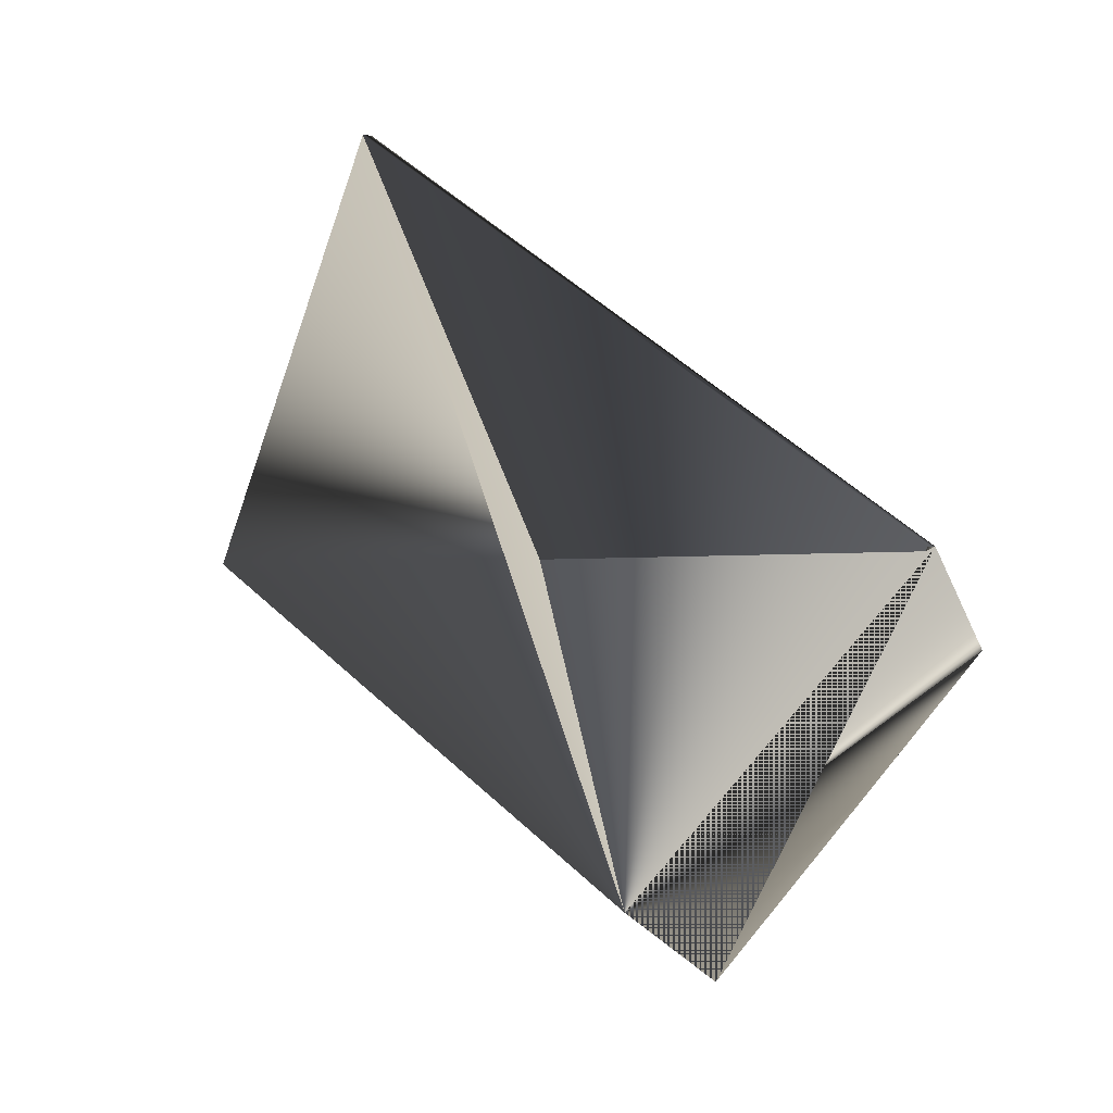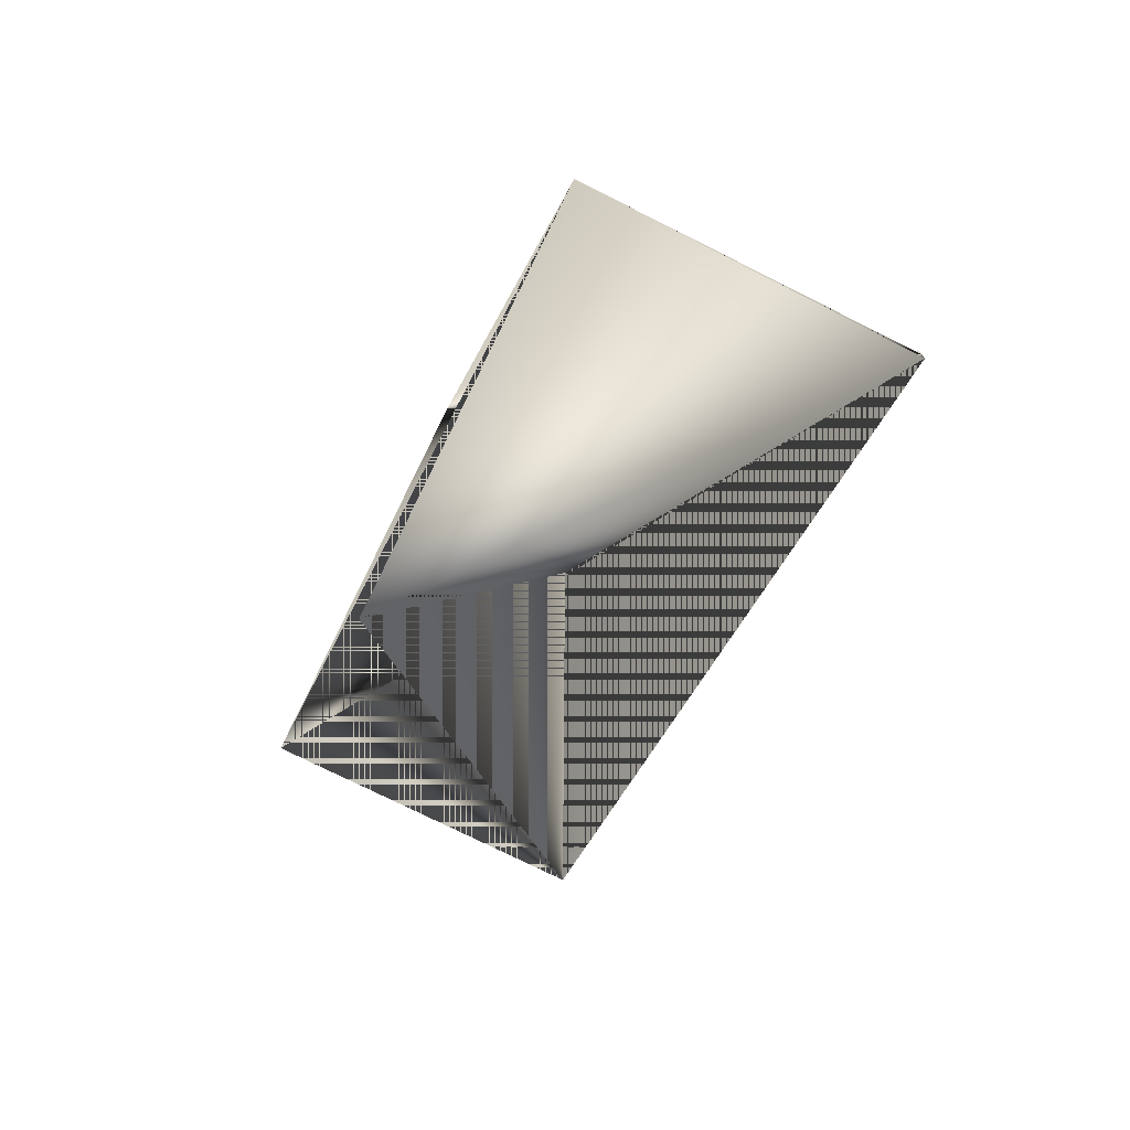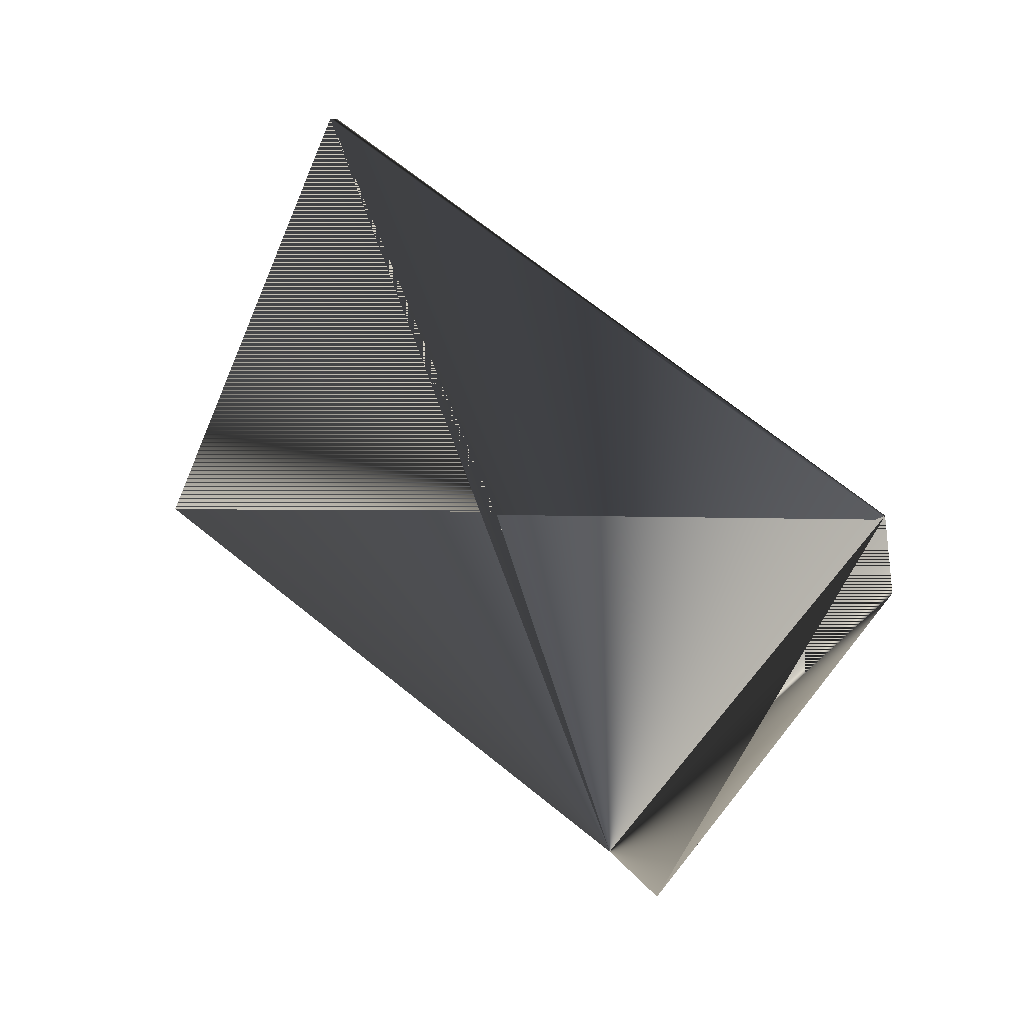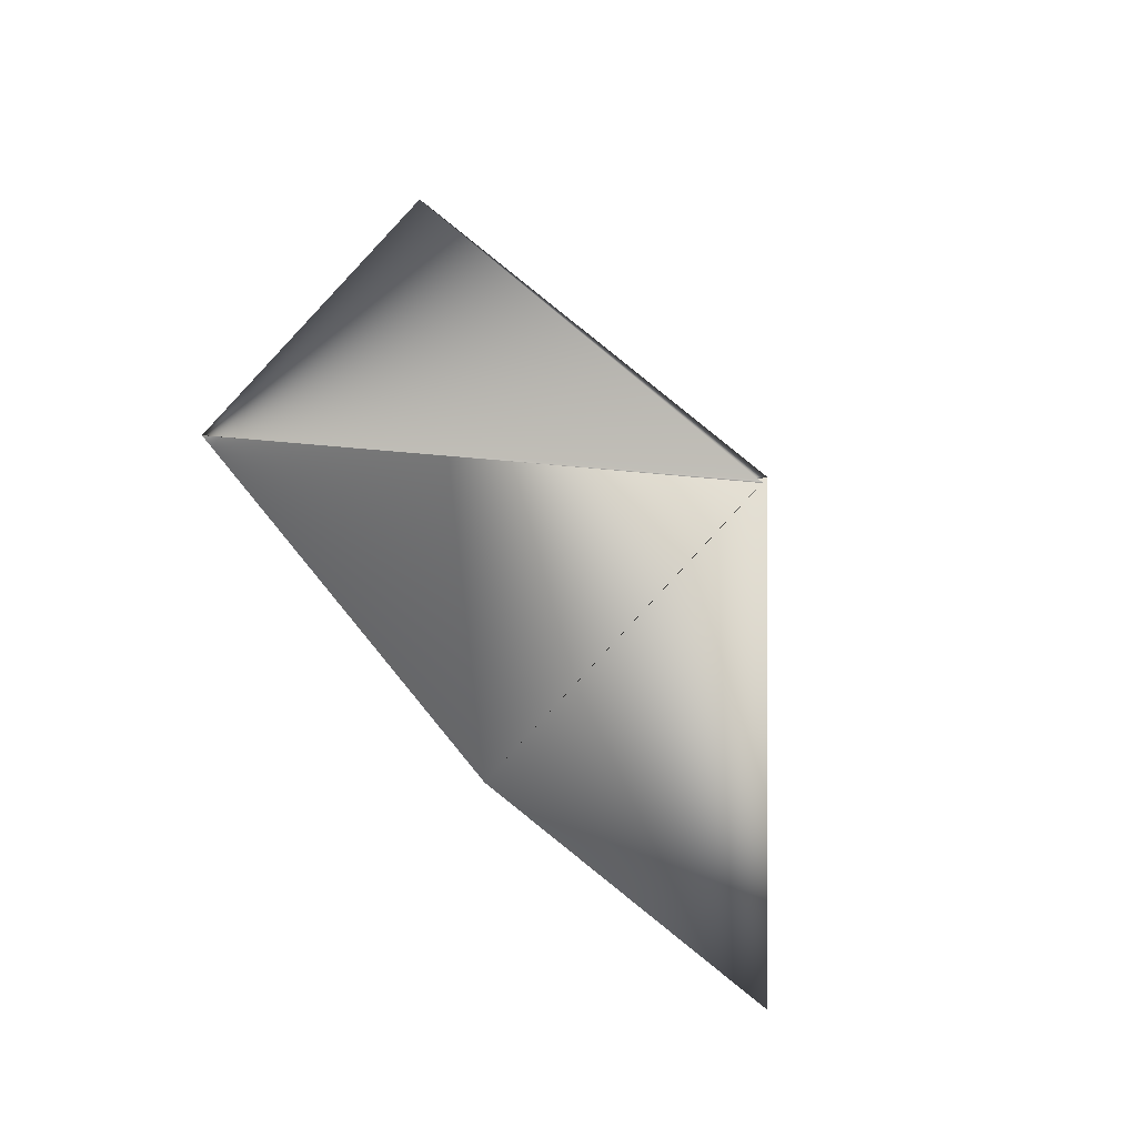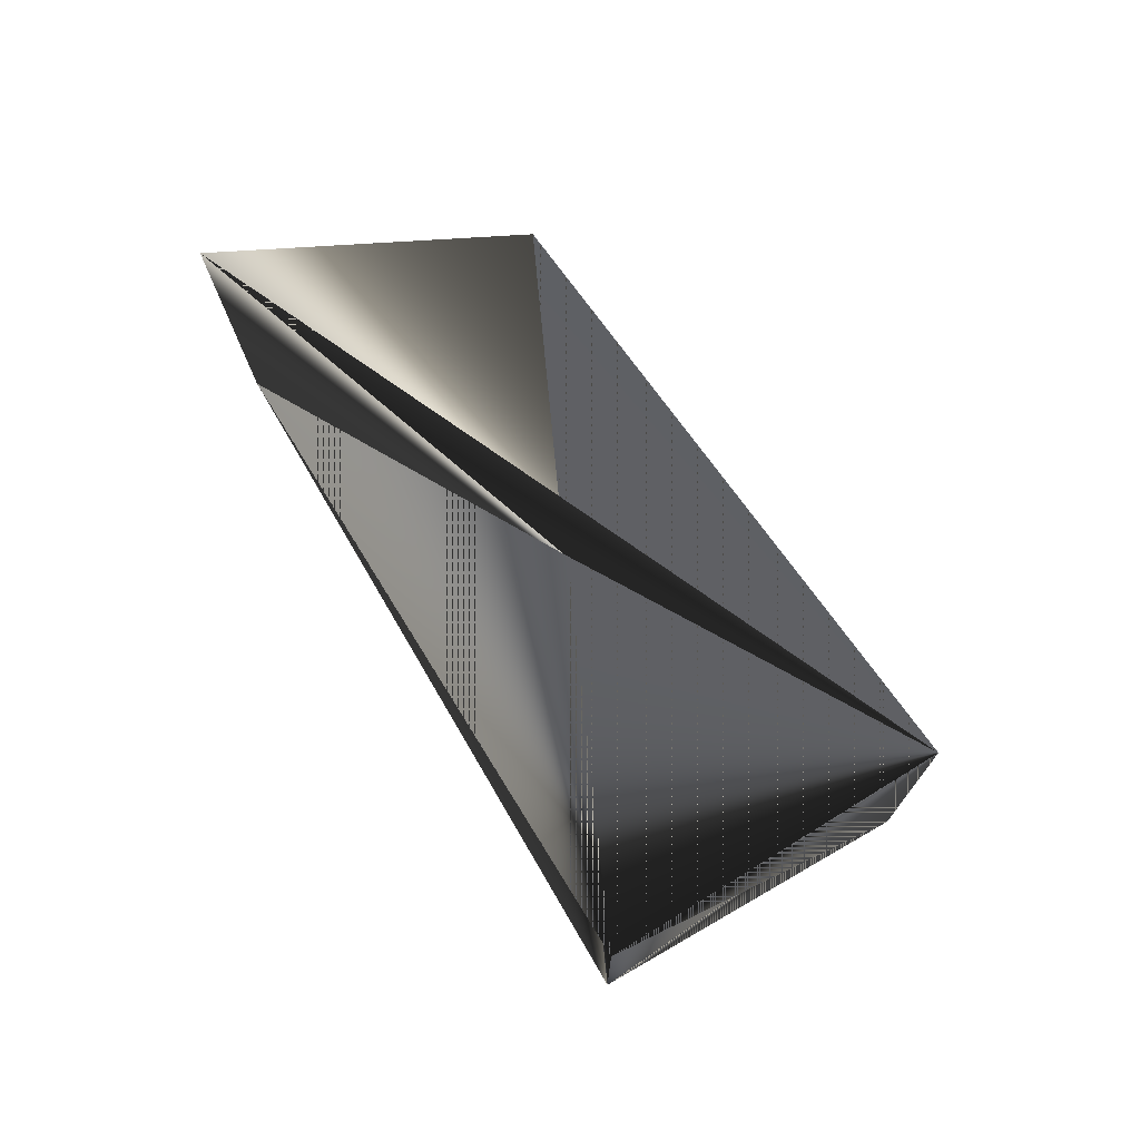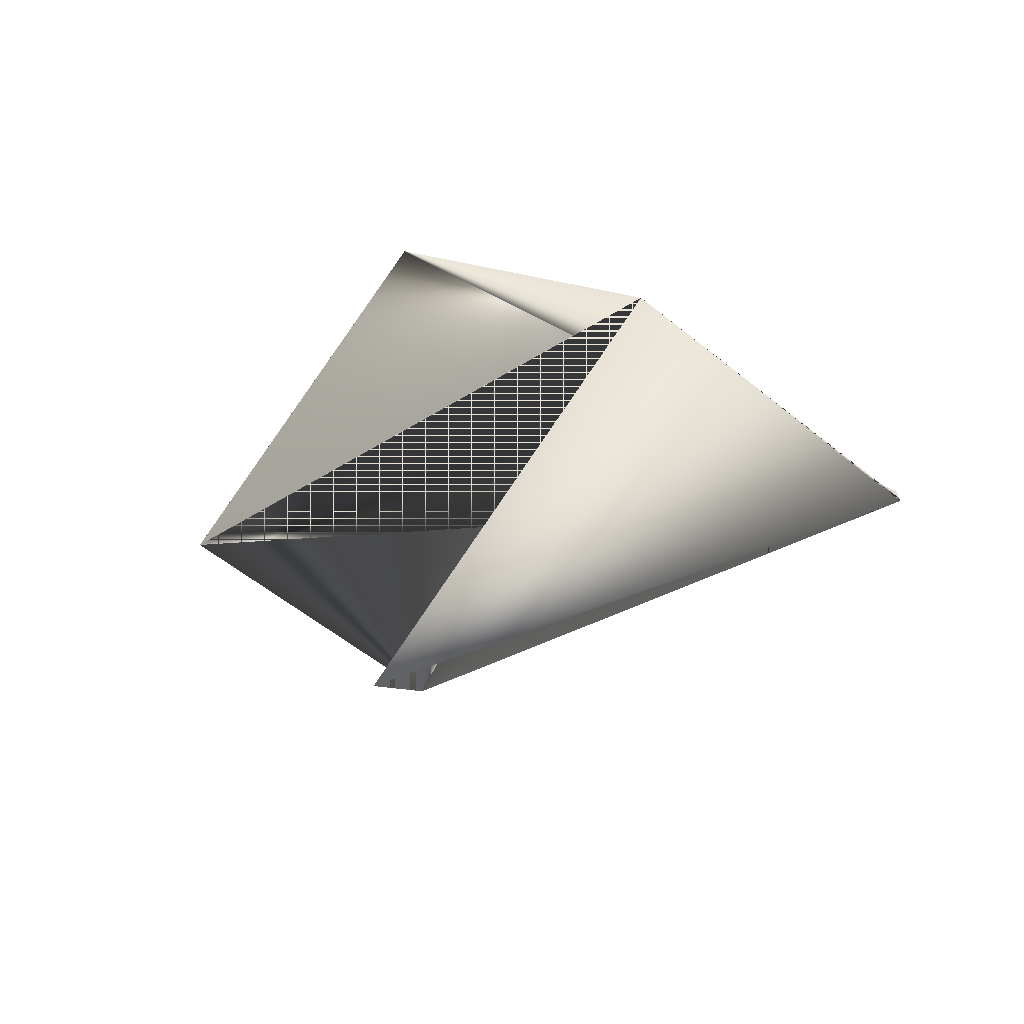
<metadata>
{"format":"obj","ext":"obj","renderer":"f3d","projection":"perspective","resolution":1024,"background":"white","views":[{"elev":0.6,"azim":-79.6,"up":"+Y"},{"elev":-64.9,"azim":135.4,"up":"+Z"},{"elev":3.5,"azim":-85.9,"up":"+Y"},{"elev":65.8,"azim":129.4,"up":"+Y"},{"elev":-62.6,"azim":-162.5,"up":"+Y"},{"elev":-46.2,"azim":120.9,"up":"+Z"}]}
</metadata>
<code>
v -0.1111 0.3189 0.3153
v -0.1111 0.3189 0.3168
v -0.08907 0.2104 0.4438
v -0.04513 0.2967 0.3227
v -0.1057 0.1415 0.3893
v -0.155 0.2327 0.4363
v -0.1123 0.3189 0.3153
v -0.155 0.2327 0.4348
v -0.1716 0.1654 0.3803
v -0.06171 0.2277 0.2682
f 1 2 3
f 1 4 5
f 1 3 5
f 1 5 4
f 1 5 2
f 2 3 5
f 2 6 3
f 2 5 6
f 2 7 6
f 2 6 3
f 2 5 7
f 4 7 5
f 4 8 7
f 4 6 8
f 4 5 6
f 7 8 5
f 7 9 5
f 7 5 9
f 8 7 5
f 8 6 5
f 8 6 7
f 8 5 6
f 9 3 6
f 9 6 3
f 9 6 10
f 9 10 6
f 9 6 5
f 9 5 6
f 4 7 10
f 4 6 7
f 4 10 6
f 4 7 5
f 4 7 3
f 4 3 6
f 4 6 7
f 4 5 7
f 7 3 6
f 7 6 10
f 7 5 3
f 7 10 6
f 7 6 5
f 7 6 10
f 7 6 5
f 7 5 6
f 7 6 5
f 7 5 3

</code>
